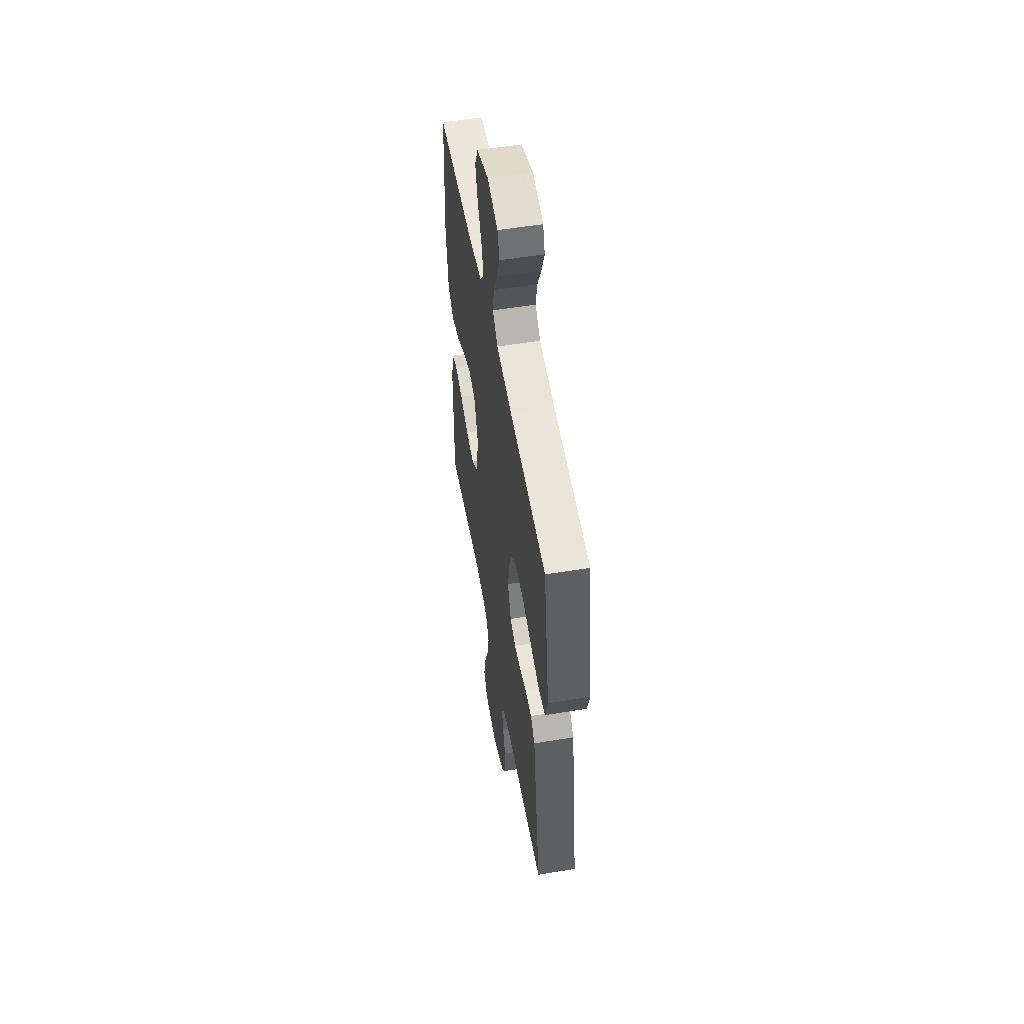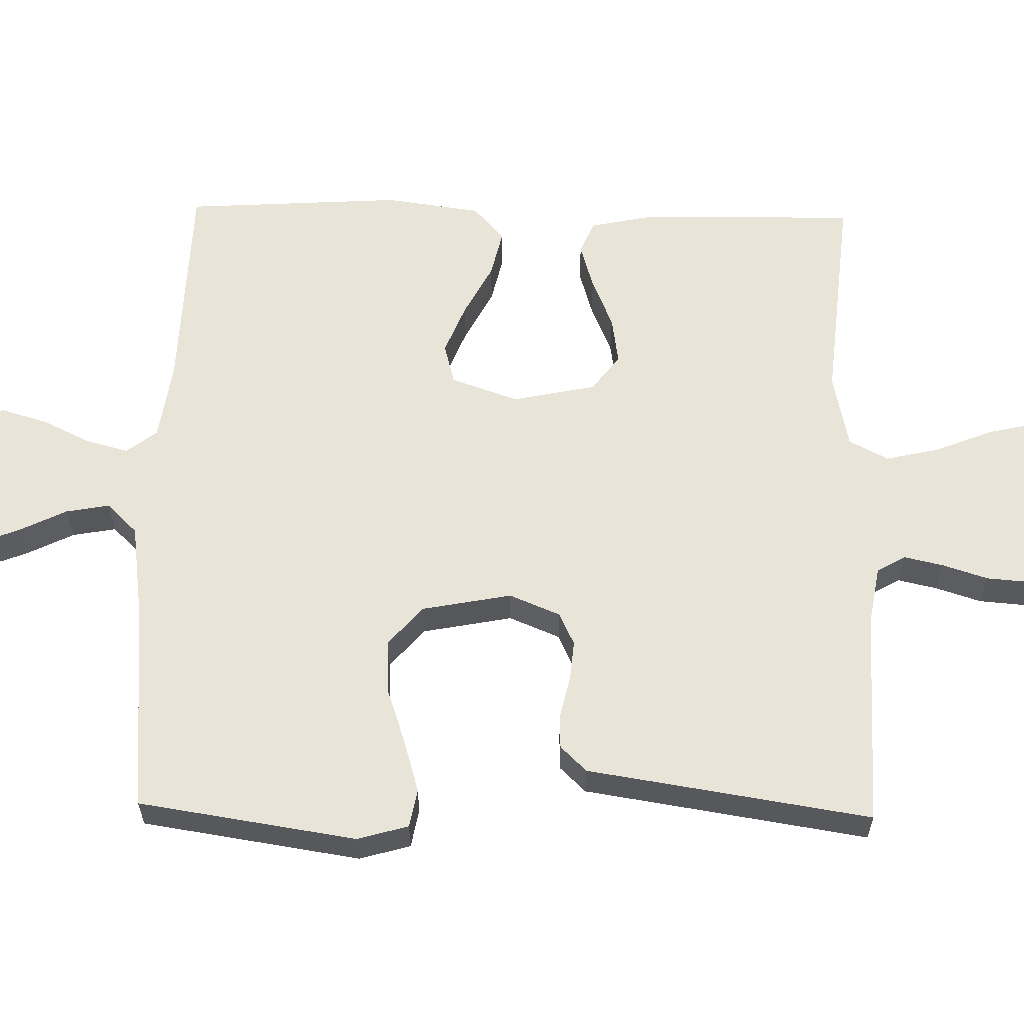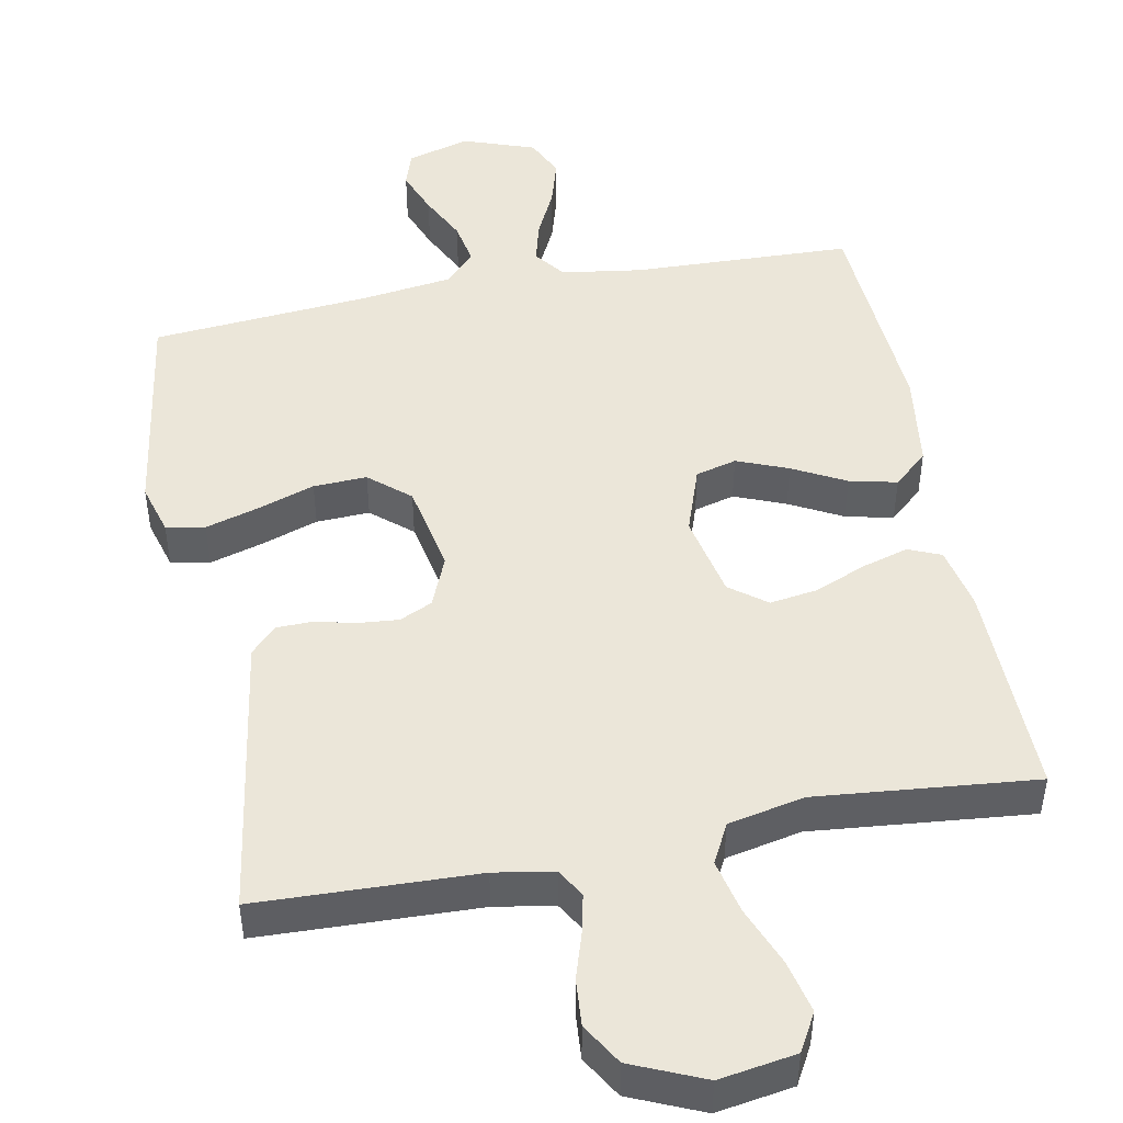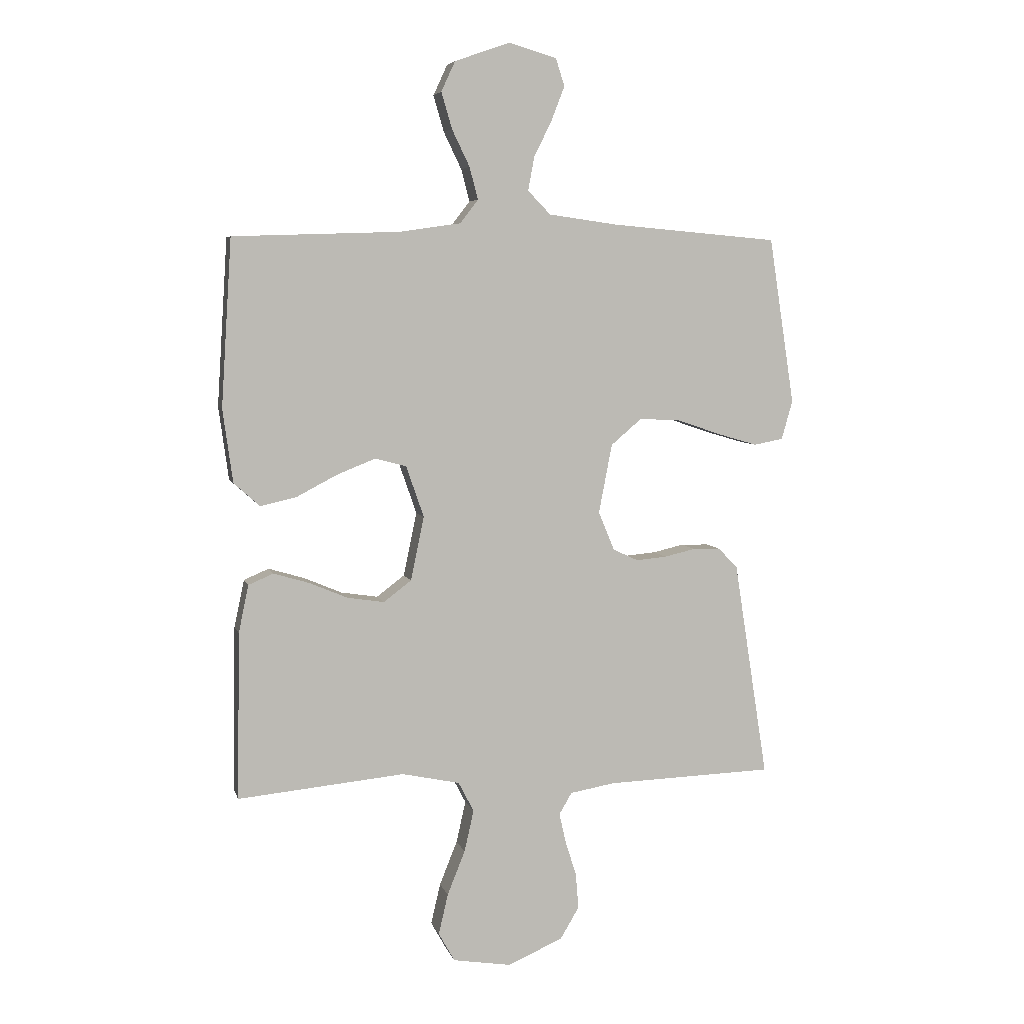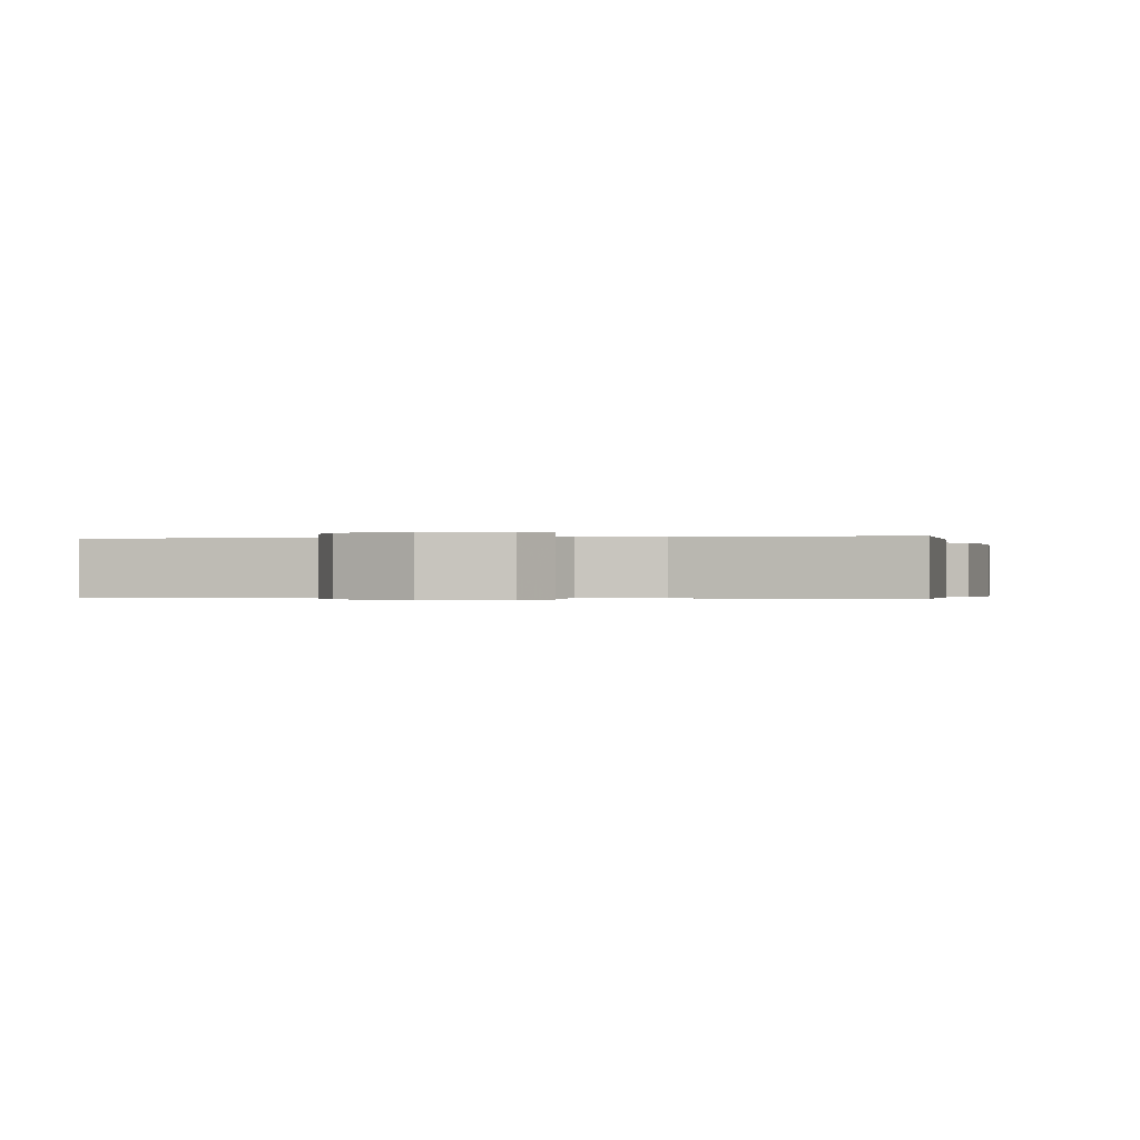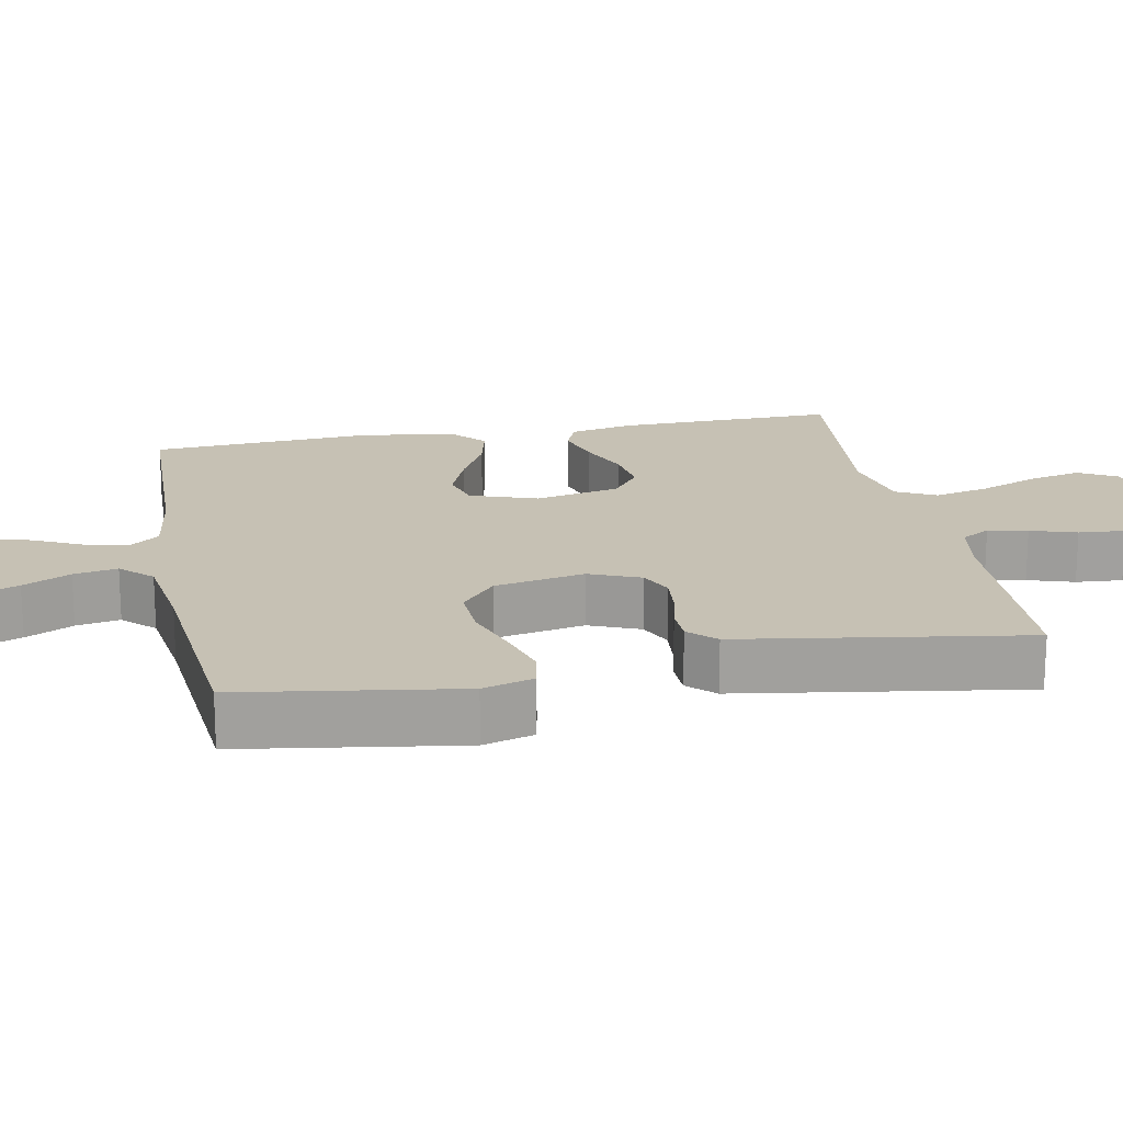
<metadata>
{"format":"obj","ext":"obj","renderer":"f3d","projection":"perspective","resolution":1024,"background":"white","views":[{"elev":53.6,"azim":80.0,"up":"+Z"},{"elev":60.4,"azim":91.2,"up":"+Y"},{"elev":47.6,"azim":169.1,"up":"+Y"},{"elev":5.8,"azim":-13.7,"up":"+Z"},{"elev":-0.3,"azim":-168.1,"up":"+Y"},{"elev":18.6,"azim":79.0,"up":"+Y"}]}
</metadata>
<code>
v -0.5 0.07 0.5
v -0.2 0.07 0.51
v -0.09 0.07 0.526
v -0.058 0.07 0.568
v -0.073 0.07 0.626
v -0.105 0.07 0.692
v -0.124 0.07 0.757
v -0.099 0.07 0.811
v 0 0.07 0.846
v 0.086 0.07 0.821
v 0.102 0.07 0.772
v 0.078 0.07 0.71
v 0.046 0.07 0.645
v 0.035 0.07 0.585
v 0.076 0.07 0.543
v 0.2 0.07 0.526
v 0.5 0.07 0.5
v 0.546 0.07 0.2
v 0.526 0.07 0.13
v 0.473 0.07 0.12
v 0.401 0.07 0.141
v 0.322 0.07 0.168
v 0.249 0.07 0.171
v 0.194 0.07 0.124
v 0.17 0.07 0
v 0.199 0.07 -0.07
v 0.244 0.07 -0.091
v 0.299 0.07 -0.086
v 0.355 0.07 -0.073
v 0.404 0.07 -0.074
v 0.439 0.07 -0.11
v 0.453 0.07 -0.2
v 0.5 0.07 -0.5
v 0.2 0.07 -0.51
v 0.119 0.07 -0.524
v 0.096 0.07 -0.563
v 0.108 0.07 -0.617
v 0.128 0.07 -0.68
v 0.133 0.07 -0.744
v 0.099 0.07 -0.801
v 0 0.07 -0.844
v -0.105 0.07 -0.827
v -0.134 0.07 -0.775
v -0.117 0.07 -0.702
v -0.085 0.07 -0.622
v -0.068 0.07 -0.547
v -0.096 0.07 -0.493
v -0.2 0.07 -0.471
v -0.5 0.07 -0.5
v -0.495 0.07 -0.2
v -0.477 0.07 -0.114
v -0.432 0.07 -0.095
v -0.368 0.07 -0.114
v -0.299 0.07 -0.143
v -0.233 0.07 -0.153
v -0.183 0.07 -0.115
v -0.159 0.07 0
v -0.191 0.07 0.092
v -0.247 0.07 0.107
v -0.317 0.07 0.079
v -0.389 0.07 0.041
v -0.454 0.07 0.026
v -0.501 0.07 0.068
v -0.519 0.07 0.2
v -0.5 0 0.5
v -0.2 0 0.51
v -0.09 0 0.526
v -0.058 0 0.568
v -0.073 0 0.626
v -0.105 0 0.692
v -0.124 0 0.757
v -0.099 0 0.811
v 0 0 0.846
v 0.086 0 0.821
v 0.102 0 0.772
v 0.078 0 0.71
v 0.046 0 0.645
v 0.035 0 0.585
v 0.076 0 0.543
v 0.2 0 0.526
v 0.5 0 0.5
v 0.546 0 0.2
v 0.526 0 0.13
v 0.473 0 0.12
v 0.401 0 0.141
v 0.322 0 0.168
v 0.249 0 0.171
v 0.194 0 0.124
v 0.17 0 0
v 0.199 0 -0.07
v 0.244 0 -0.091
v 0.299 0 -0.086
v 0.355 0 -0.073
v 0.404 0 -0.074
v 0.439 0 -0.11
v 0.453 0 -0.2
v 0.5 0 -0.5
v 0.2 0 -0.51
v 0.119 0 -0.524
v 0.096 0 -0.563
v 0.108 0 -0.617
v 0.128 0 -0.68
v 0.133 0 -0.744
v 0.099 0 -0.801
v 0 0 -0.844
v -0.105 0 -0.827
v -0.134 0 -0.775
v -0.117 0 -0.702
v -0.085 0 -0.622
v -0.068 0 -0.547
v -0.096 0 -0.493
v -0.2 0 -0.471
v -0.5 0 -0.5
v -0.495 0 -0.2
v -0.477 0 -0.114
v -0.432 0 -0.095
v -0.368 0 -0.114
v -0.299 0 -0.143
v -0.233 0 -0.153
v -0.183 0 -0.115
v -0.159 0 0
v -0.191 0 0.092
v -0.247 0 0.107
v -0.317 0 0.079
v -0.389 0 0.041
v -0.454 0 0.026
v -0.501 0 0.068
v -0.519 0 0.2
f 63 64 1 2
f 60 61 62 63
f 59 60 63 2
f 58 59 2 3
f 57 58 3 4
f 51 52 53 54
f 49 50 51 54
f 48 49 54 55
f 47 48 55 56
f 42 43 44 45
f 42 45 46
f 41 42 46
f 40 41 46
f 37 38 39 40
f 36 37 40 46
f 35 36 46 47
f 32 33 34
f 28 29 30 31
f 27 28 31 32
f 26 27 32 34
f 19 20 21 22
f 17 18 19 22
f 16 17 22 23
f 15 16 23 24
f 10 11 12 13
f 8 9 10 13
f 8 13 14
f 5 6 7 8
f 4 5 8 14
f 57 4 14 15
f 25 26 34 35
f 25 35 47 56
f 25 56 57
f 15 24 25 57
f 66 65 128 127
f 127 126 125 124
f 66 127 124 123
f 67 66 123 122
f 68 67 122 121
f 118 117 116 115
f 118 115 114 113
f 119 118 113 112
f 120 119 112 111
f 109 108 107 106
f 110 109 106
f 110 106 105
f 110 105 104
f 104 103 102 101
f 110 104 101 100
f 111 110 100 99
f 98 97 96
f 95 94 93 92
f 96 95 92 91
f 98 96 91 90
f 86 85 84 83
f 86 83 82 81
f 87 86 81 80
f 88 87 80 79
f 77 76 75 74
f 77 74 73 72
f 78 77 72
f 72 71 70 69
f 78 72 69 68
f 79 78 68 121
f 99 98 90 89
f 120 111 99 89
f 121 120 89
f 121 89 88 79
f 1 65 66 2
f 2 66 67 3
f 3 67 68 4
f 4 68 69 5
f 5 69 70 6
f 6 70 71 7
f 7 71 72 8
f 8 72 73 9
f 9 73 74 10
f 10 74 75 11
f 11 75 76 12
f 12 76 77 13
f 13 77 78 14
f 14 78 79 15
f 15 79 80 16
f 16 80 81 17
f 17 81 82 18
f 18 82 83 19
f 19 83 84 20
f 20 84 85 21
f 21 85 86 22
f 22 86 87 23
f 23 87 88 24
f 24 88 89 25
f 25 89 90 26
f 26 90 91 27
f 27 91 92 28
f 28 92 93 29
f 29 93 94 30
f 30 94 95 31
f 31 95 96 32
f 32 96 97 33
f 33 97 98 34
f 34 98 99 35
f 35 99 100 36
f 36 100 101 37
f 37 101 102 38
f 38 102 103 39
f 39 103 104 40
f 40 104 105 41
f 41 105 106 42
f 42 106 107 43
f 43 107 108 44
f 44 108 109 45
f 45 109 110 46
f 46 110 111 47
f 47 111 112 48
f 48 112 113 49
f 49 113 114 50
f 50 114 115 51
f 51 115 116 52
f 52 116 117 53
f 53 117 118 54
f 54 118 119 55
f 55 119 120 56
f 56 120 121 57
f 57 121 122 58
f 58 122 123 59
f 59 123 124 60
f 60 124 125 61
f 61 125 126 62
f 62 126 127 63
f 63 127 128 64
f 64 128 65 1

</code>
